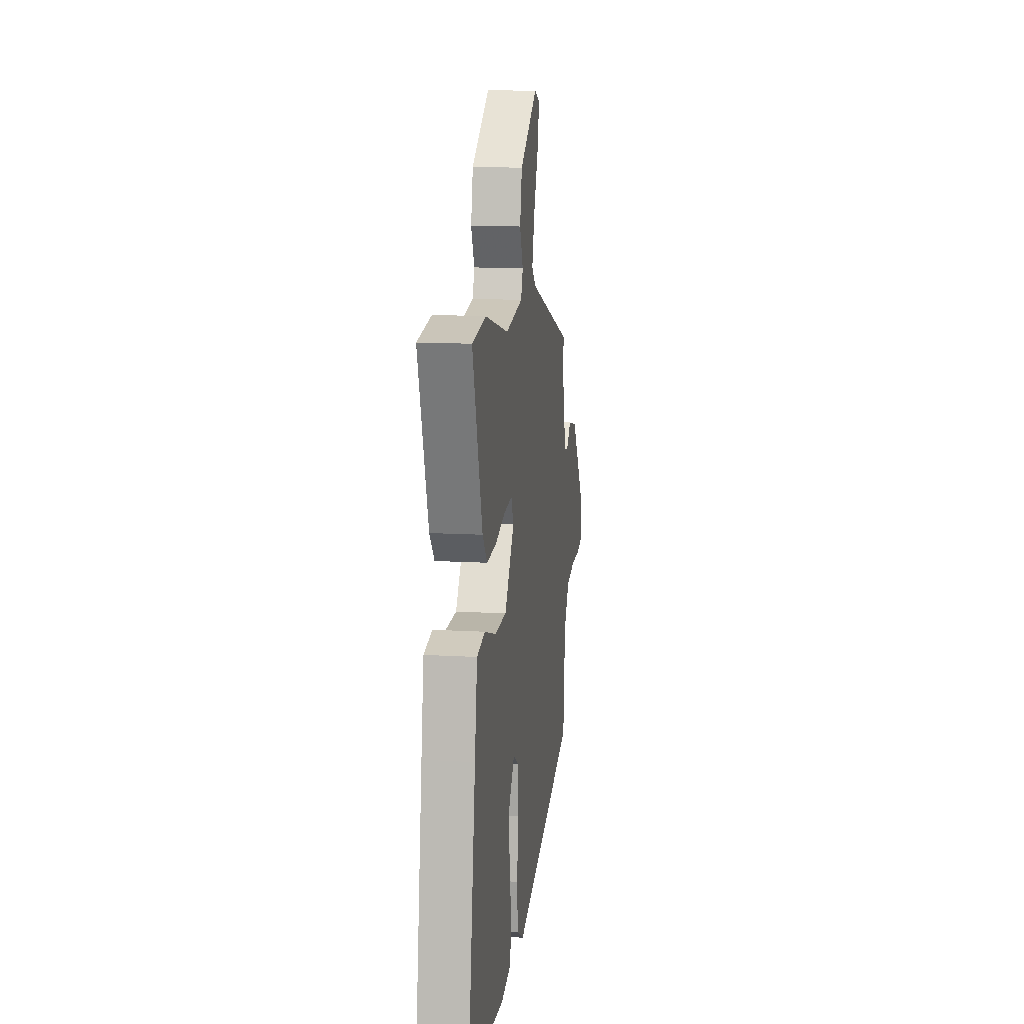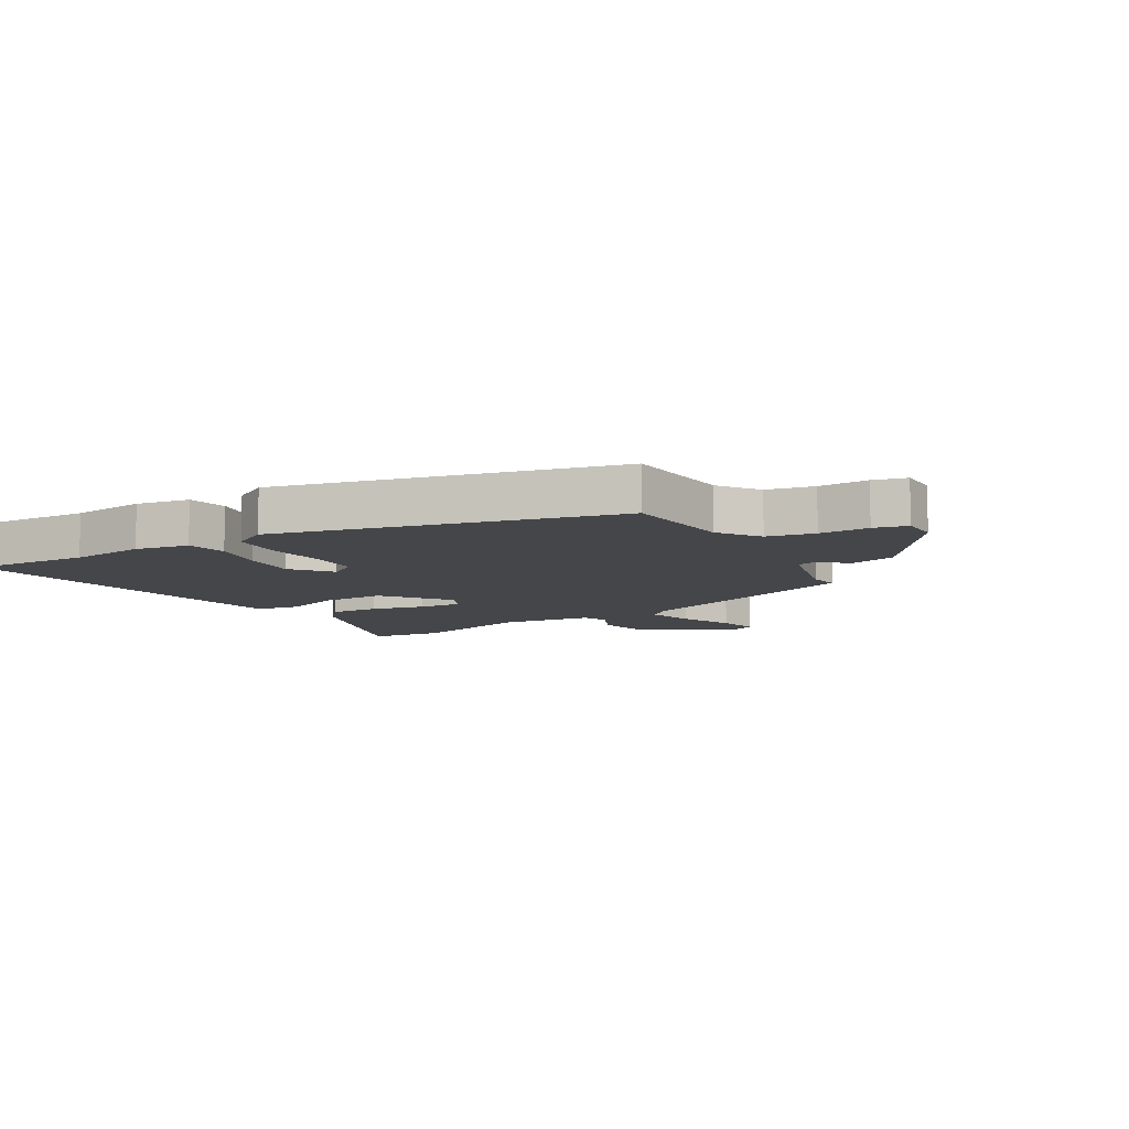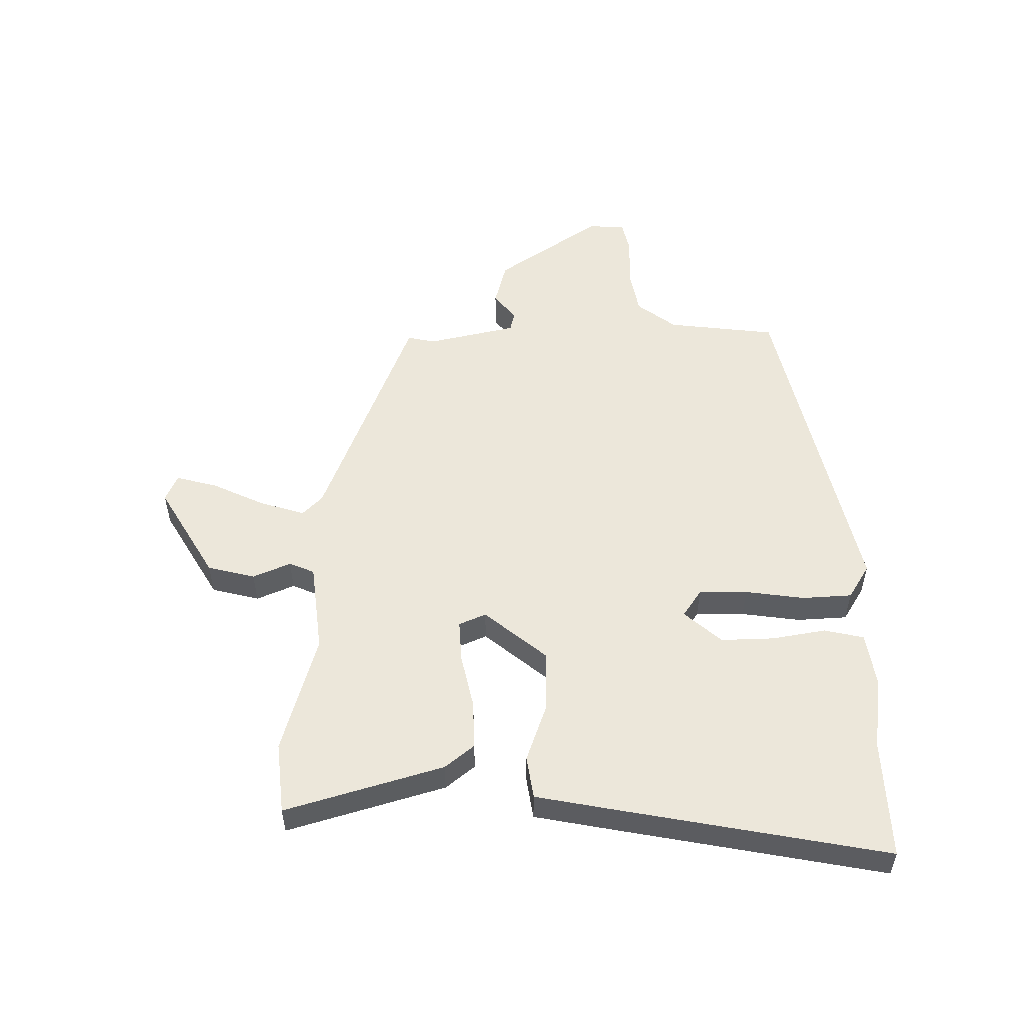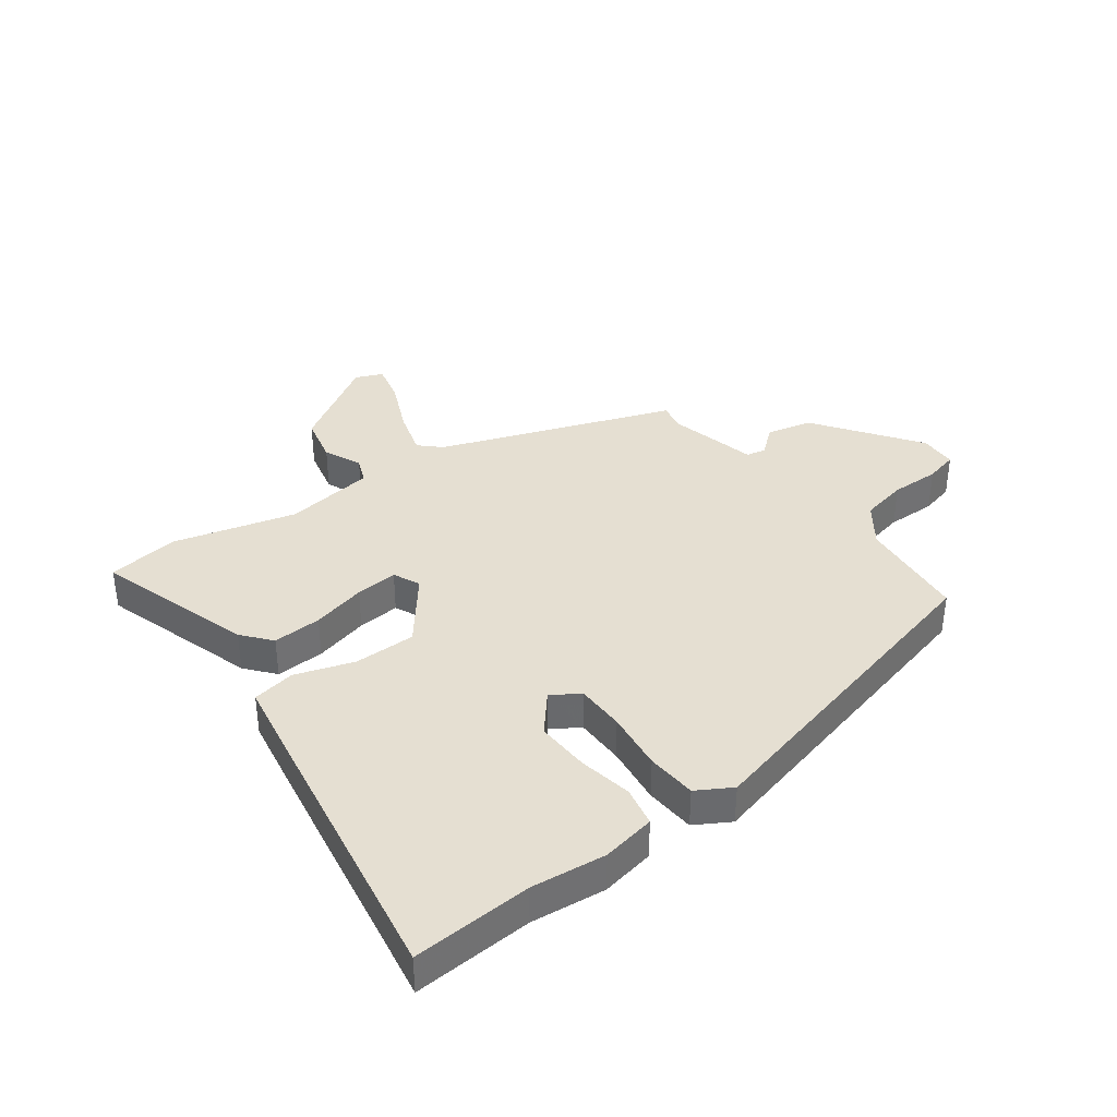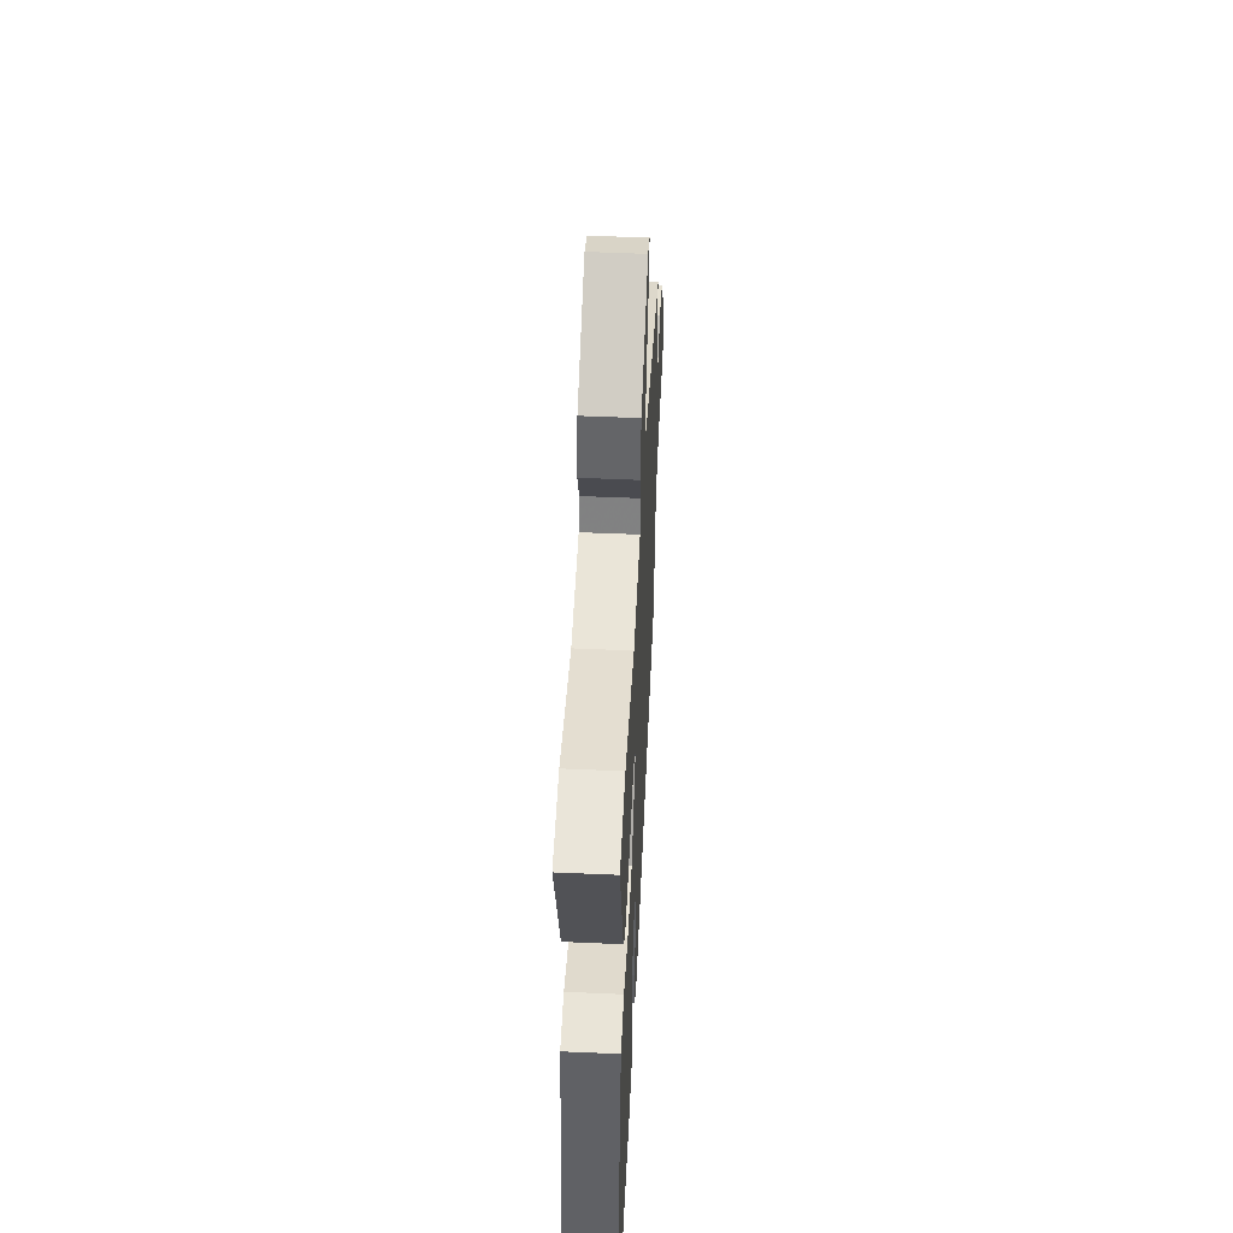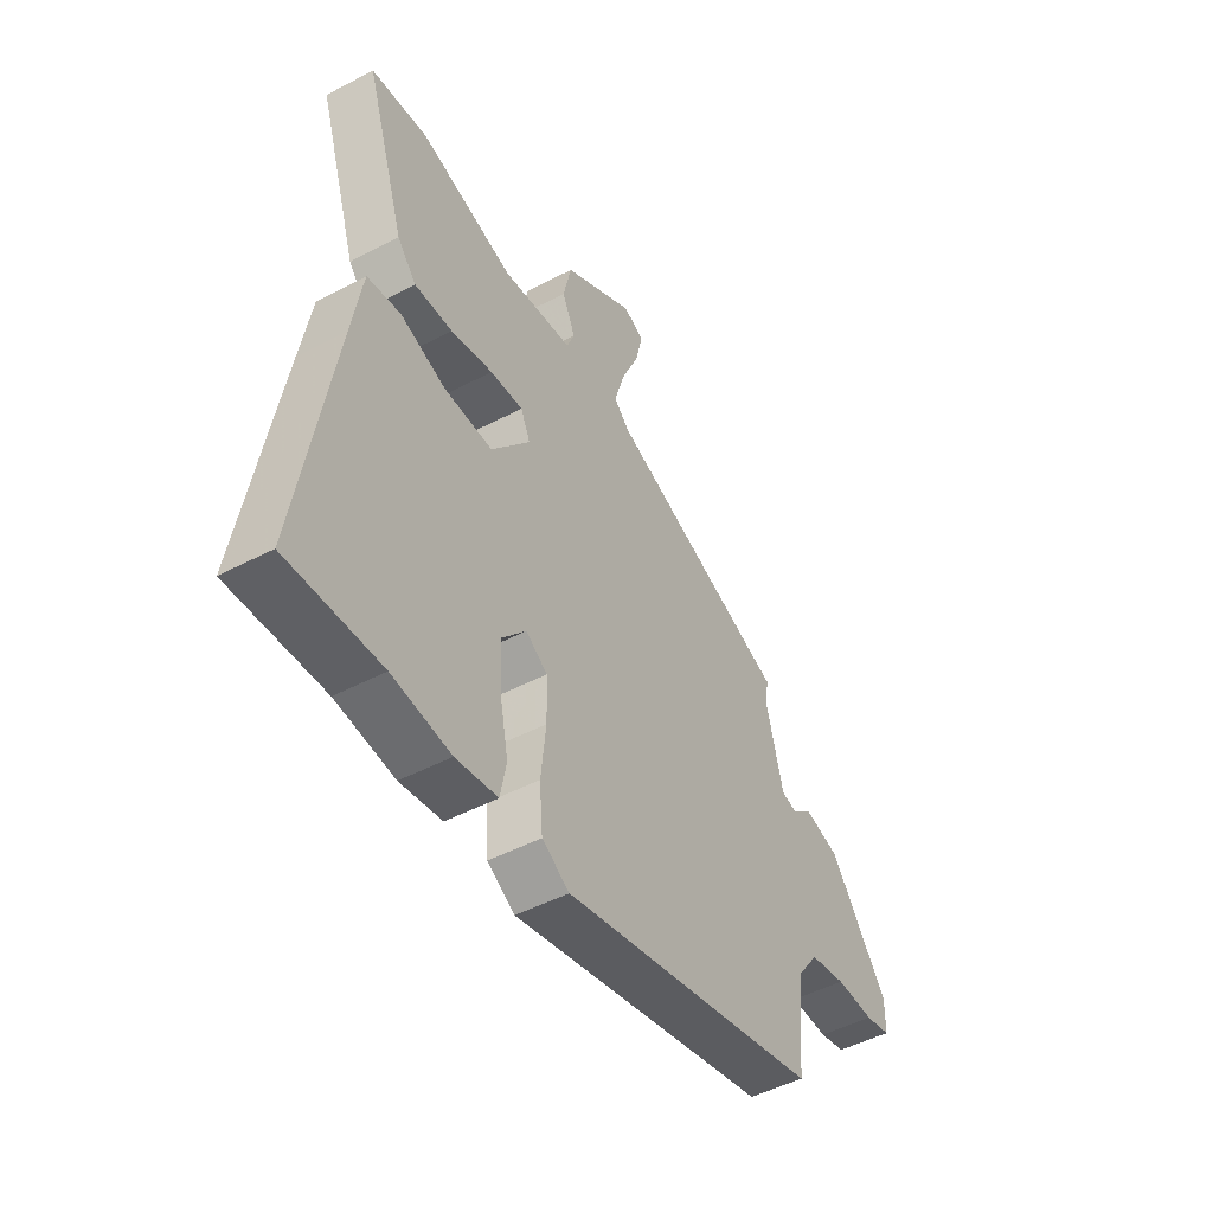
<metadata>
{"format":"obj","ext":"obj","renderer":"f3d","projection":"perspective","resolution":1024,"background":"white","views":[{"elev":13.4,"azim":97.5,"up":"+Z"},{"elev":-9.5,"azim":-149.1,"up":"+Y"},{"elev":53.3,"azim":91.0,"up":"+Y"},{"elev":37.4,"azim":143.9,"up":"+Y"},{"elev":50.7,"azim":92.8,"up":"+Z"},{"elev":-49.0,"azim":120.2,"up":"+Z"}]}
</metadata>
<code>
v 0.421 0.07 0.51
v 0.542 0.07 0.494
v 0.456 0.07 0.23
v 0.415 0.07 0.182
v 0.333 0.07 0.186
v 0.242 0.07 0.209
v 0.171 0.07 0.215
v 0.15 0.07 0.17
v 0.234 0.07 0.062
v 0.338 0.07 0.062
v 0.437 0.07 0.094
v 0.509 0.07 0.081
v 0.531 0.07 -0.054
v 0.603 0.07 -0.507
v 0.402 0.07 -0.494
v 0.276 0.07 -0.507
v 0.186 0.07 -0.49
v 0.173 0.07 -0.423
v 0.191 0.07 -0.333
v 0.196 0.07 -0.243
v 0.143 0.07 -0.179
v 0.096 0.07 -0.209
v 0.094 0.07 -0.291
v 0.105 0.07 -0.391
v 0.098 0.07 -0.475
v 0.039 0.07 -0.509
v -0.522 0.07 -0.367
v -0.539 0.07 -0.182
v -0.587 0.07 -0.115
v -0.666 0.07 -0.098
v -0.749 0.07 -0.099
v -0.805 0.07 -0.085
v -0.806 0.07 -0.022
v -0.68 0.07 0.151
v -0.603 0.07 0.169
v -0.558 0.07 0.131
v -0.525 0.07 0.138
v -0.487 0.07 0.288
v -0.496 0.07 0.335
v -0.101 0.07 0.476
v -0.066 0.07 0.509
v -0.088 0.07 0.586
v -0.127 0.07 0.676
v -0.143 0.07 0.745
v -0.097 0.07 0.764
v 0.058 0.07 0.666
v 0.076 0.07 0.585
v 0.047 0.07 0.522
v 0.064 0.07 0.479
v 0.216 0.07 0.457
v 0.421 0 0.51
v 0.542 0 0.494
v 0.456 0 0.23
v 0.415 0 0.182
v 0.333 0 0.186
v 0.242 0 0.209
v 0.171 0 0.215
v 0.15 0 0.17
v 0.234 0 0.062
v 0.338 0 0.062
v 0.437 0 0.094
v 0.509 0 0.081
v 0.531 0 -0.054
v 0.603 0 -0.507
v 0.402 0 -0.494
v 0.276 0 -0.507
v 0.186 0 -0.49
v 0.173 0 -0.423
v 0.191 0 -0.333
v 0.196 0 -0.243
v 0.143 0 -0.179
v 0.096 0 -0.209
v 0.094 0 -0.291
v 0.105 0 -0.391
v 0.098 0 -0.475
v 0.039 0 -0.509
v -0.522 0 -0.367
v -0.539 0 -0.182
v -0.587 0 -0.115
v -0.666 0 -0.098
v -0.749 0 -0.099
v -0.805 0 -0.085
v -0.806 0 -0.022
v -0.68 0 0.151
v -0.603 0 0.169
v -0.558 0 0.131
v -0.525 0 0.138
v -0.487 0 0.288
v -0.496 0 0.335
v -0.101 0 0.476
v -0.066 0 0.509
v -0.088 0 0.586
v -0.127 0 0.676
v -0.143 0 0.745
v -0.097 0 0.764
v 0.058 0 0.666
v 0.076 0 0.585
v 0.047 0 0.522
v 0.064 0 0.479
v 0.216 0 0.457
f 46 47 48
f 45 46 48
f 44 45 48
f 43 44 48
f 42 43 48
f 41 42 48 49
f 40 41 49
f 40 49 50
f 39 40 50
f 38 39 50
f 34 35 36
f 33 34 36
f 32 33 36
f 31 32 36
f 30 31 36
f 29 30 36 37
f 37 38 50
f 29 37 50
f 28 29 50
f 26 27 28
f 25 26 28
f 24 25 28
f 23 24 28
f 17 18 19
f 16 17 19
f 15 16 19
f 15 19 20
f 14 15 20
f 13 14 20
f 12 13 20
f 11 12 20
f 10 11 20
f 9 10 20 21
f 4 5 6
f 3 4 6
f 2 3 6
f 1 2 6
f 50 1 6
f 50 6 7
f 28 50 7 8
f 22 23 28
f 21 22 28
f 9 21 28
f 8 9 28
f 98 97 96
f 98 96 95
f 98 95 94
f 98 94 93
f 98 93 92
f 99 98 92 91
f 99 91 90
f 100 99 90
f 100 90 89
f 100 89 88
f 86 85 84
f 86 84 83
f 86 83 82
f 86 82 81
f 86 81 80
f 87 86 80 79
f 100 88 87
f 100 87 79
f 100 79 78
f 78 77 76
f 78 76 75
f 78 75 74
f 78 74 73
f 69 68 67
f 69 67 66
f 69 66 65
f 70 69 65
f 70 65 64
f 70 64 63
f 70 63 62
f 70 62 61
f 70 61 60
f 71 70 60 59
f 56 55 54
f 56 54 53
f 56 53 52
f 56 52 51
f 56 51 100
f 57 56 100
f 58 57 100 78
f 78 73 72
f 78 72 71
f 78 71 59
f 78 59 58
f 1 51 52 2
f 2 52 53 3
f 3 53 54 4
f 4 54 55 5
f 5 55 56 6
f 6 56 57 7
f 7 57 58 8
f 8 58 59 9
f 9 59 60 10
f 10 60 61 11
f 11 61 62 12
f 12 62 63 13
f 13 63 64 14
f 14 64 65 15
f 15 65 66 16
f 16 66 67 17
f 17 67 68 18
f 18 68 69 19
f 19 69 70 20
f 20 70 71 21
f 21 71 72 22
f 22 72 73 23
f 23 73 74 24
f 24 74 75 25
f 25 75 76 26
f 26 76 77 27
f 27 77 78 28
f 28 78 79 29
f 29 79 80 30
f 30 80 81 31
f 31 81 82 32
f 32 82 83 33
f 33 83 84 34
f 34 84 85 35
f 35 85 86 36
f 36 86 87 37
f 37 87 88 38
f 38 88 89 39
f 39 89 90 40
f 40 90 91 41
f 41 91 92 42
f 42 92 93 43
f 43 93 94 44
f 44 94 95 45
f 45 95 96 46
f 46 96 97 47
f 47 97 98 48
f 48 98 99 49
f 49 99 100 50
f 50 100 51 1

</code>
